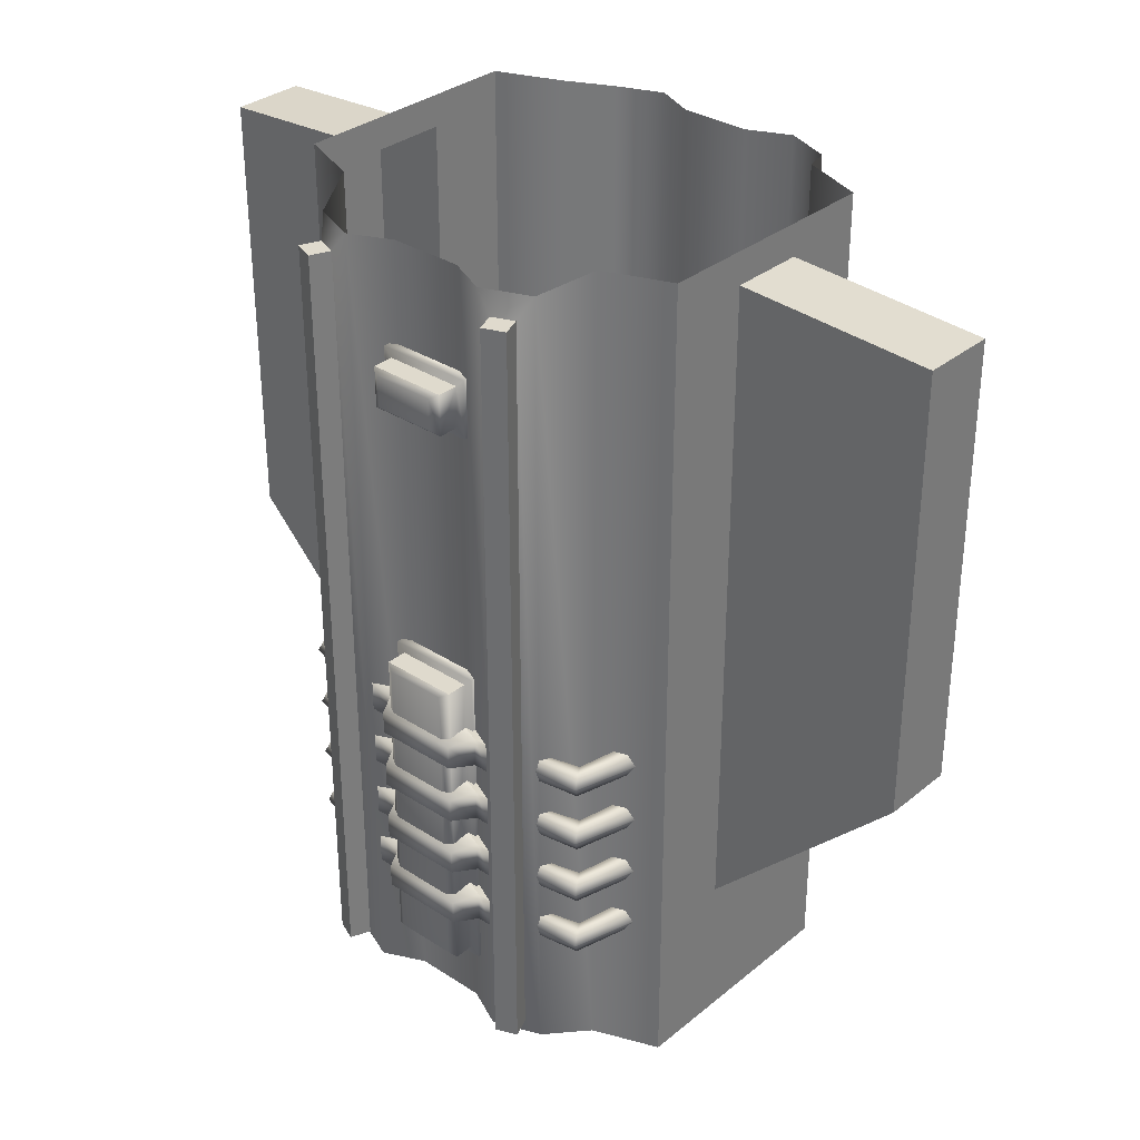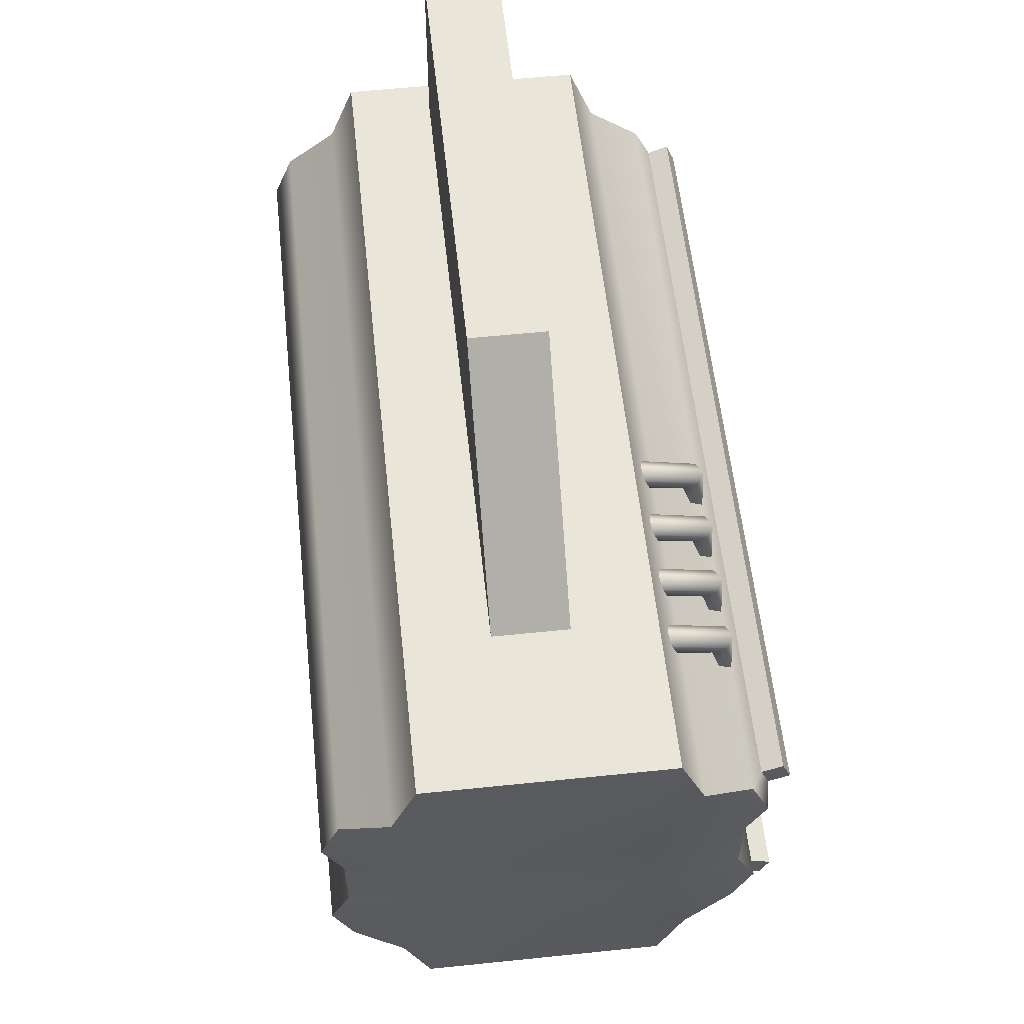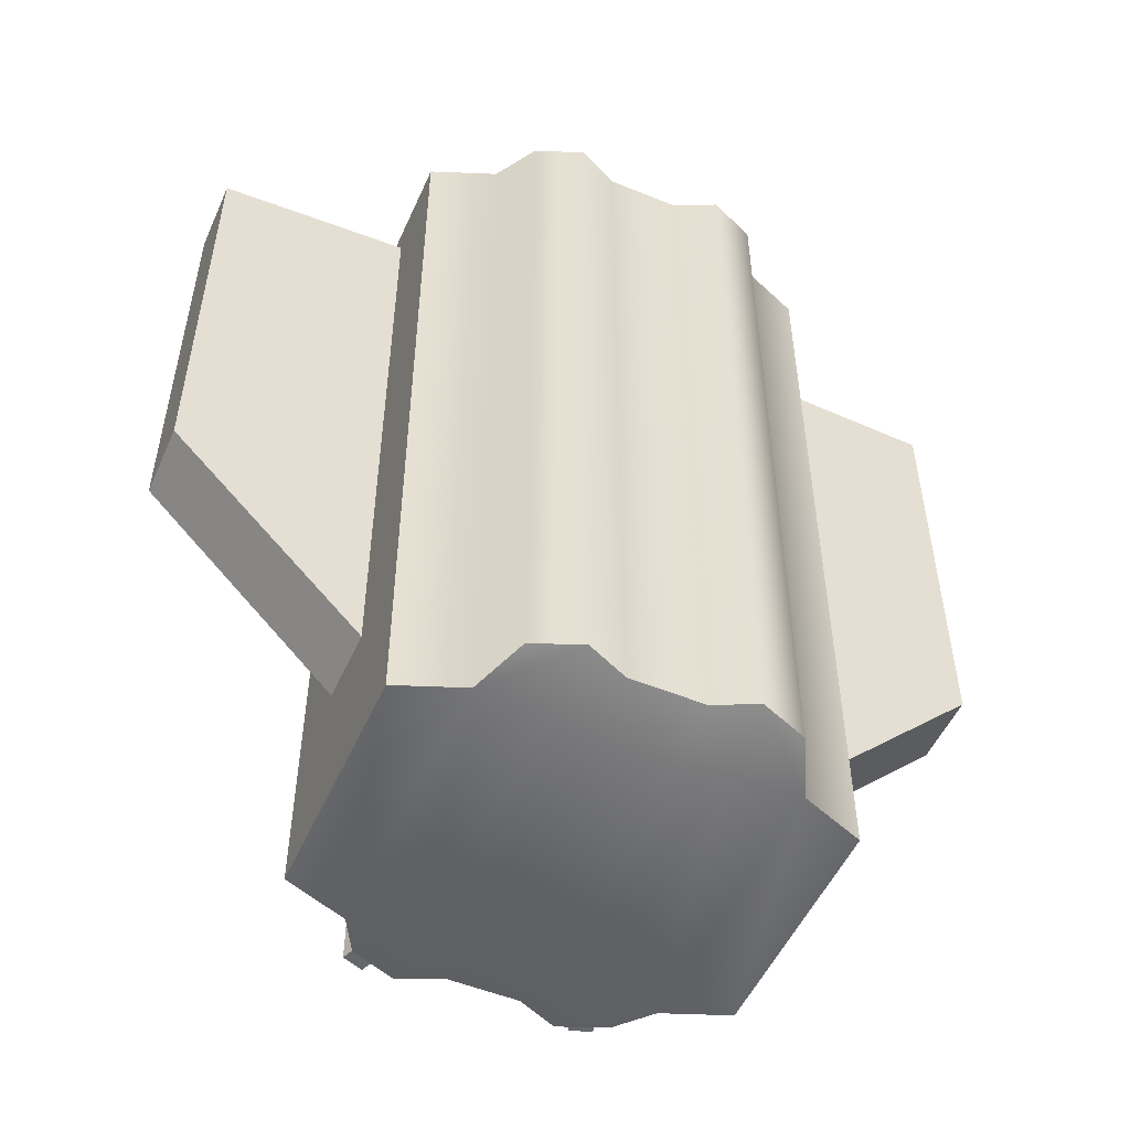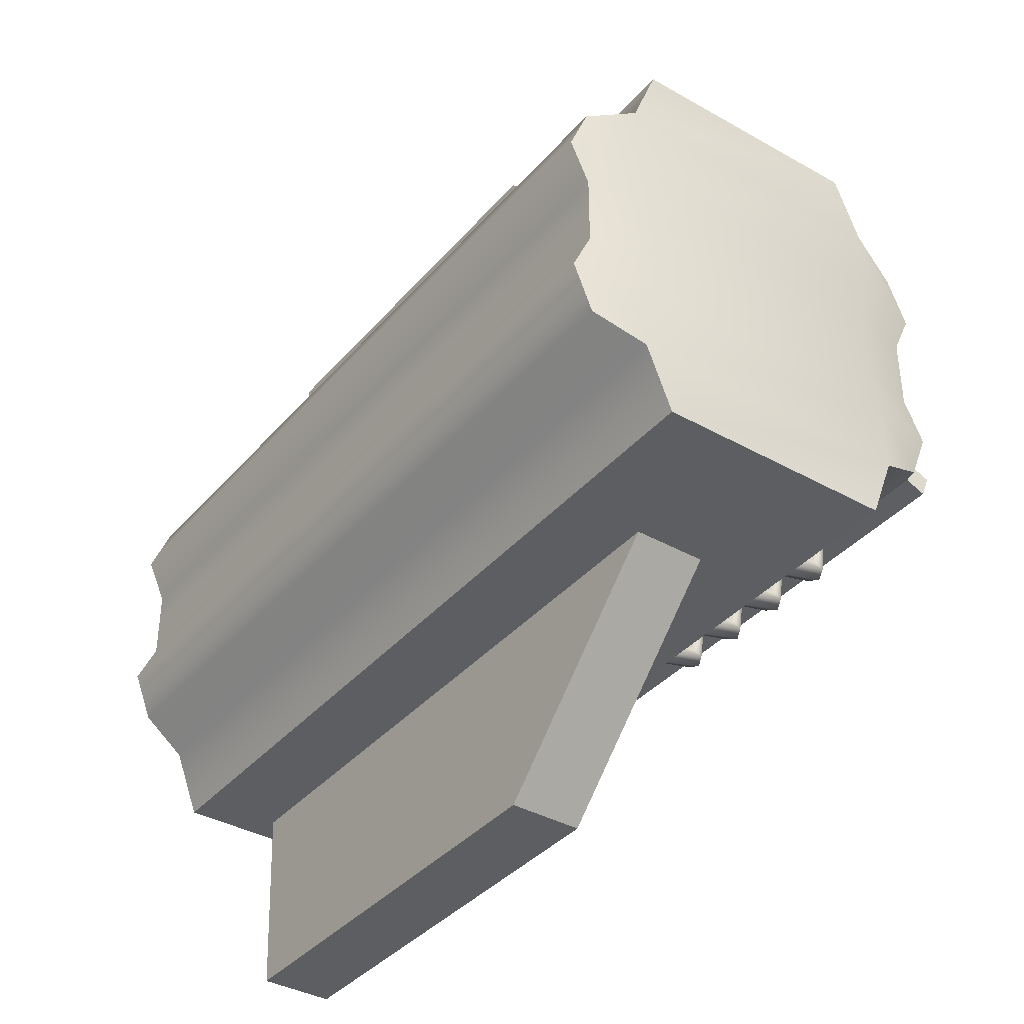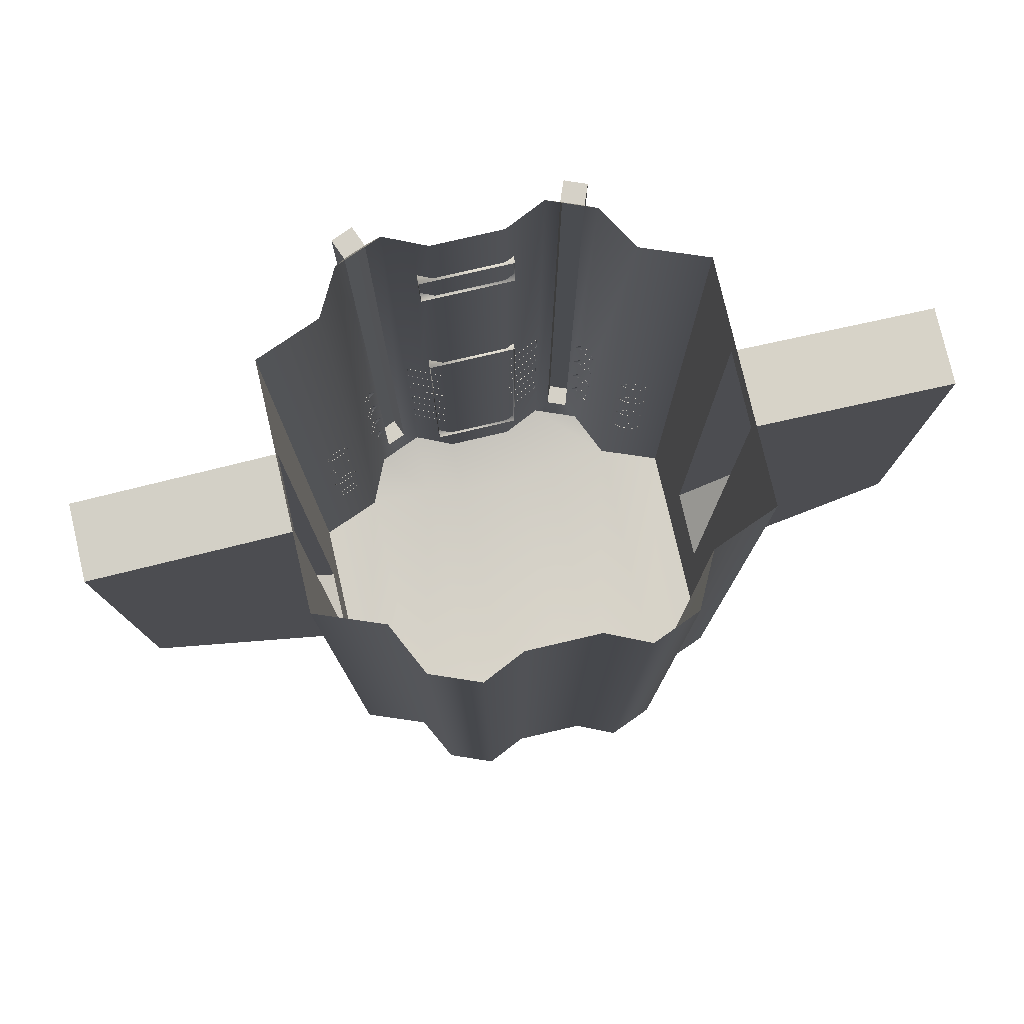
<metadata>
{"format":"obj","ext":"obj","renderer":"f3d","projection":"perspective","resolution":1024,"background":"white","views":[{"elev":32.7,"azim":-48.2,"up":"+Z"},{"elev":57.8,"azim":173.9,"up":"+Y"},{"elev":-52.0,"azim":66.2,"up":"+Z"},{"elev":-37.9,"azim":144.3,"up":"+Y"},{"elev":78.7,"azim":76.9,"up":"+Z"}]}
</metadata>
<code>
g default
v -2.594 -3.047 27.98
v 3.305 -3.047 27.98
v -2.594 3.047 27.98
v 3.305 3.047 27.98
v -2.594 3.047 10.88
v 3.305 3.047 10.88
v -2.594 -3.047 10.88
v 3.305 -3.047 10.88
v -2.081 4.367 27.98
v 2.792 4.367 27.98
v 2.792 4.367 10.88
v -2.081 4.367 10.88
v -2.081 -4.367 10.88
v 2.792 -4.367 10.88
v 2.792 -4.367 27.98
v -2.081 -4.367 27.98
v 4.306 -2.554 11.16
v 4.306 -2.554 27.7
v 4.306 2.554 11.16
v 4.306 2.554 27.7
v -3.596 -2.554 11.16
v -3.596 -2.554 27.7
v -3.596 2.554 27.7
v -3.596 2.554 11.16
v -3.983 1.59 27.7
v -3.983 1.59 11.16
v -2.594 1.59 10.88
v 3.305 1.59 10.88
v 4.693 1.59 11.16
v 4.693 1.59 27.7
v -3.983 -1.59 27.7
v -3.983 -1.59 11.16
v -2.594 -1.59 10.88
v 3.305 -1.59 10.88
v 4.693 -1.59 11.16
v 4.693 -1.59 27.7
v -3.593 0.7373 27.7
v -3.593 0.7373 11.16
v -2.362 0.7373 10.88
v 3.072 0.7373 10.88
v 4.304 0.7373 11.16
v 4.304 0.7373 27.7
v -3.593 -0.7373 27.7
v -3.593 -0.7373 11.16
v -2.362 -0.7373 10.88
v 3.072 -0.7373 10.88
v 4.304 -0.7373 11.16
v 4.304 -0.7373 27.7
v -3.848 -2.35 11.59
v -3.848 -2.35 27.27
v -4.024 -1.912 27.27
v -4.024 -1.912 11.59
v -4.024 1.912 27.27
v -4.024 1.912 11.59
v -3.848 2.35 27.27
v -3.848 2.35 11.59
v -4.256 -2.513 11.59
v -4.256 -2.513 27.27
v -4.431 -2.076 27.27
v -4.431 -2.076 11.59
v -4.431 2.076 27.27
v -4.431 2.076 11.59
v -4.256 2.513 27.27
v -4.256 2.513 11.59
v -0.4032 4.367 27.33
v 1.114 4.367 27.33
v 1.114 4.367 13.97
v -0.4032 4.367 13.97
v -0.4032 -4.367 13.97
v 1.114 -4.367 13.97
v 1.114 -4.367 27.33
v -0.4032 -4.367 27.33
v -0.4032 8.372 27.11
v 1.114 8.372 27.11
v 1.114 8.372 18.02
v -0.4032 8.372 18.02
v -0.4032 -8.372 18.02
v 1.114 -8.372 18.02
v 1.114 -8.372 27.11
v -0.4032 -8.372 27.11
v -3.34 2.672 13.79
v -3.591 2.556 13.79
v -3.653 2.39 14.02
v -3.591 2.556 14.26
v -3.34 2.672 14.26
v -3.268 2.708 14.02
v -2.454 3.392 13.79
v -2.353 3.658 13.79
v -2.293 3.801 14.02
v -2.353 3.658 14.26
v -2.454 3.392 14.26
v -2.516 3.218 14.02
v -3.469 3.383 14.26
v -3.587 3.454 14.02
v -3.469 3.383 13.79
v -3.233 3.242 13.79
v -3.115 3.171 14.02
v -3.233 3.242 14.26
v -3.953 -1.534 14.31
v -3.622 -0.8167 14.31
v -3.953 1.54 14.31
v -3.626 0.8195 14.31
v -3.953 1.54 13.69
v -3.626 0.8195 13.69
v -3.953 -1.534 13.69
v -3.622 -0.8167 13.69
v -3.622 0.5781 14.31
v -3.953 0.9842 14.31
v -3.953 0.9842 13.69
v -3.622 0.5781 13.69
v -3.622 -0.3902 14.31
v -3.953 -1.232 14.31
v -3.953 -1.232 13.69
v -3.622 -0.3902 13.69
v -4.433 -0.9907 14.24
v -4.433 -0.9907 13.76
v -4.433 0.7429 14.24
v -4.433 0.7429 13.76
v -3.384 -2.655 13.79
v -3.595 -2.548 13.79
v -3.659 -2.381 14.02
v -3.595 -2.548 14.26
v -3.384 -2.655 14.26
v -3.29 -2.703 14.02
v -2.452 -3.402 13.79
v -2.347 -3.671 13.79
v -2.292 -3.816 14.02
v -2.347 -3.671 14.26
v -2.452 -3.402 14.26
v -2.507 -3.264 14.02
v -3.469 -3.393 14.26
v -3.587 -3.463 14.02
v -3.469 -3.393 13.79
v -3.233 -3.251 13.79
v -3.115 -3.181 14.02
v -3.233 -3.251 14.26
v -4.228 -0.858 19.12
v -4.228 0.7403 19.12
v -4.228 0.7403 12.65
v -4.228 -0.858 12.65
v -4.33 -0.6843 12.75
v -4.33 -0.6843 19.02
v -4.33 0.5666 19.02
v -4.33 0.5666 12.75
v -3.803 0.7403 19.12
v -3.803 0.7403 12.65
v -3.803 -0.858 12.65
v -3.803 -0.858 19.12
v -3.803 0.9168 19.29
v -3.534 0.9168 19.29
v -3.534 0.9168 12.47
v -3.803 0.9168 12.47
v -3.803 -1.034 12.47
v -3.534 -1.034 12.47
v -3.803 -1.034 19.29
v -3.534 -1.034 19.29
v -4.228 -0.858 25.48
v -4.228 0.7403 25.48
v -4.228 0.7403 24.66
v -4.228 -0.858 24.66
v -4.33 -0.6843 24.76
v -4.33 -0.6843 25.38
v -4.33 0.5666 25.38
v -4.33 0.5666 24.76
v -3.803 0.7403 25.48
v -3.803 0.7403 24.66
v -3.803 -0.858 24.66
v -3.803 -0.858 25.48
v -3.803 0.9168 25.66
v -3.534 0.9168 25.66
v -3.534 0.9168 24.48
v -3.803 0.9168 24.48
v -3.803 -1.034 24.48
v -3.534 -1.034 24.48
v -3.803 -1.034 25.66
v -3.534 -1.034 25.66
v -3.384 -2.655 15.05
v -3.595 -2.548 15.05
v -3.659 -2.381 15.29
v -3.595 -2.548 15.53
v -3.384 -2.655 15.53
v -3.29 -2.703 15.29
v -2.452 -3.402 15.05
v -2.347 -3.671 15.05
v -2.292 -3.816 15.29
v -2.347 -3.671 15.53
v -2.452 -3.402 15.53
v -2.507 -3.264 15.29
v -3.469 -3.393 15.53
v -3.587 -3.463 15.29
v -3.469 -3.393 15.05
v -3.233 -3.251 15.05
v -3.115 -3.181 15.29
v -3.233 -3.251 15.53
v -3.953 -1.534 15.58
v -3.622 -0.8167 15.58
v -3.953 1.54 15.58
v -3.626 0.8195 15.58
v -3.953 1.54 14.96
v -3.626 0.8195 14.96
v -3.953 -1.534 14.96
v -3.622 -0.8167 14.96
v -3.622 0.5781 15.58
v -3.953 0.9842 15.58
v -3.953 0.9842 14.96
v -3.622 0.5781 14.96
v -3.622 -0.3902 15.58
v -3.953 -1.232 15.58
v -3.953 -1.232 14.96
v -3.622 -0.3902 14.96
v -4.433 -0.9907 15.51
v -4.433 -0.9907 15.03
v -4.433 0.7429 15.51
v -4.433 0.7429 15.03
v -3.34 2.672 15.05
v -3.591 2.556 15.05
v -3.653 2.39 15.29
v -3.591 2.556 15.53
v -3.34 2.672 15.53
v -3.268 2.708 15.29
v -2.454 3.392 15.05
v -2.353 3.658 15.05
v -2.293 3.801 15.29
v -2.353 3.658 15.53
v -2.454 3.392 15.53
v -2.516 3.218 15.29
v -3.469 3.383 15.53
v -3.587 3.454 15.29
v -3.469 3.383 15.05
v -3.233 3.242 15.05
v -3.115 3.171 15.29
v -3.233 3.242 15.53
v -3.384 -2.655 16.32
v -3.595 -2.548 16.32
v -3.659 -2.381 16.56
v -3.595 -2.548 16.8
v -3.384 -2.655 16.8
v -3.29 -2.703 16.56
v -2.452 -3.402 16.32
v -2.347 -3.671 16.32
v -2.292 -3.816 16.56
v -2.347 -3.671 16.8
v -2.452 -3.402 16.8
v -2.507 -3.264 16.56
v -3.469 -3.393 16.8
v -3.587 -3.463 16.56
v -3.469 -3.393 16.32
v -3.233 -3.251 16.32
v -3.115 -3.181 16.56
v -3.233 -3.251 16.8
v -3.953 -1.534 16.85
v -3.622 -0.8167 16.85
v -3.953 1.54 16.85
v -3.626 0.8195 16.85
v -3.953 1.54 16.23
v -3.626 0.8195 16.23
v -3.953 -1.534 16.23
v -3.622 -0.8167 16.23
v -3.622 0.5781 16.85
v -3.953 0.9842 16.85
v -3.953 0.9842 16.23
v -3.622 0.5781 16.23
v -3.622 -0.3902 16.85
v -3.953 -1.232 16.85
v -3.953 -1.232 16.23
v -3.622 -0.3902 16.23
v -4.433 -0.9907 16.78
v -4.433 -0.9907 16.3
v -4.433 0.7429 16.78
v -4.433 0.7429 16.3
v -3.34 2.672 16.32
v -3.591 2.556 16.32
v -3.653 2.39 16.56
v -3.591 2.556 16.8
v -3.34 2.672 16.8
v -3.268 2.708 16.56
v -2.454 3.392 16.32
v -2.353 3.658 16.32
v -2.293 3.801 16.56
v -2.353 3.658 16.8
v -2.454 3.392 16.8
v -2.516 3.218 16.56
v -3.469 3.383 16.8
v -3.587 3.454 16.56
v -3.469 3.383 16.32
v -3.233 3.242 16.32
v -3.115 3.171 16.56
v -3.233 3.242 16.8
v -3.384 -2.655 17.59
v -3.595 -2.548 17.59
v -3.659 -2.381 17.83
v -3.595 -2.548 18.07
v -3.384 -2.655 18.07
v -3.29 -2.703 17.83
v -2.452 -3.402 17.59
v -2.347 -3.671 17.59
v -2.292 -3.816 17.83
v -2.347 -3.671 18.07
v -2.452 -3.402 18.07
v -2.507 -3.264 17.83
v -3.469 -3.393 18.07
v -3.587 -3.463 17.83
v -3.469 -3.393 17.59
v -3.233 -3.251 17.59
v -3.115 -3.181 17.83
v -3.233 -3.251 18.07
v -3.953 -1.534 18.12
v -3.622 -0.8167 18.12
v -3.953 1.54 18.12
v -3.626 0.8195 18.12
v -3.953 1.54 17.5
v -3.626 0.8195 17.5
v -3.953 -1.534 17.5
v -3.622 -0.8167 17.5
v -3.622 0.5781 18.12
v -3.953 0.9842 18.12
v -3.953 0.9842 17.5
v -3.622 0.5781 17.5
v -3.622 -0.3902 18.12
v -3.953 -1.232 18.12
v -3.953 -1.232 17.5
v -3.622 -0.3902 17.5
v -4.433 -0.9907 18.05
v -4.433 -0.9907 17.57
v -4.433 0.7429 18.05
v -4.433 0.7429 17.57
v -3.34 2.672 17.59
v -3.591 2.556 17.59
v -3.653 2.39 17.83
v -3.591 2.556 18.07
v -3.34 2.672 18.07
v -3.268 2.708 17.83
v -2.454 3.392 17.59
v -2.353 3.658 17.59
v -2.293 3.801 17.83
v -2.353 3.658 18.07
v -2.454 3.392 18.07
v -2.516 3.218 17.83
v -3.469 3.383 18.07
v -3.587 3.454 17.83
v -3.469 3.383 17.59
v -3.233 3.242 17.59
v -3.115 3.171 17.83
v -3.233 3.242 18.07
g plasma_base plasma_low
f 73 74 75 76
f 33 34 8 7
f 77 78 79 80
f 18 17 35 36
f 57 58 59 60
f 4 6 11 10
f 6 5 12 11
f 5 3 9 12
f 7 8 14 13
f 8 2 15 14
f 1 7 13 16
f 2 8 17 18
f 8 34 35 17
f 6 4 20 19
f 7 1 22 21
f 3 5 24 23
f 33 7 21 32
f 62 61 63 64
f 5 27 26 24
f 5 6 28 27
f 29 28 6 19
f 30 29 19 20
f 32 31 43 44
f 45 33 32 44
f 45 46 34 33
f 35 34 46 47
f 36 35 47 48
f 38 37 25 26
f 27 39 38 26
f 27 28 40 39
f 41 40 28 29
f 42 41 29 30
f 44 43 37 38
f 39 45 44 38
f 39 40 46 45
f 47 46 40 41
f 48 47 41 42
f 21 22 50 49
f 22 31 51 50
f 31 32 52 51
f 32 21 49 52
f 26 25 53 54
f 25 23 55 53
f 23 24 56 55
f 24 26 54 56
f 49 50 58 57
f 50 51 59 58
f 51 52 60 59
f 52 49 57 60
f 54 53 61 62
f 53 55 63 61
f 55 56 64 63
f 56 54 62 64
f 9 10 66 65
f 10 11 67 66
f 11 12 68 67
f 12 9 65 68
f 13 14 70 69
f 14 15 71 70
f 15 16 72 71
f 16 13 69 72
f 65 66 74 73
f 66 67 75 74
f 67 68 76 75
f 68 65 73 76
f 69 70 78 77
f 70 71 79 78
f 71 72 80 79
f 72 69 77 80
f 81 82 95 96
f 82 83 94 95
f 83 84 93 94
f 84 85 98 93
f 85 86 97 98
f 86 81 96 97
f 89 94 93 90
f 88 95 94 89
f 87 96 95 88
f 92 97 96 87
f 91 98 97 92
f 90 93 98 91
f 99 100 111 112
f 113 114 106 105
f 105 99 112 113
f 108 107 102 101
f 109 108 101 103
f 103 104 110 109
f 112 111 107 108
f 116 115 117 118
f 109 110 114 113
f 113 112 115 116
f 112 108 117 115
f 108 109 118 117
f 109 113 116 118
f 119 134 133 120
f 120 133 132 121
f 121 132 131 122
f 122 131 136 123
f 123 136 135 124
f 124 135 134 119
f 127 128 131 132
f 126 127 132 133
f 125 126 133 134
f 130 125 134 135
f 129 130 135 136
f 128 129 136 131
f 137 148 145 138
f 138 145 146 139
f 139 146 147 140
f 140 147 148 137
f 141 142 143 144
f 140 137 142 141
f 137 138 143 142
f 138 139 144 143
f 139 140 141 144
f 149 150 151 152
f 153 152 151 154
f 155 153 154 156
f 149 155 156 150
f 146 145 149 152
f 147 146 152 153
f 148 147 153 155
f 145 148 155 149
f 157 168 165 158
f 158 165 166 159
f 159 166 167 160
f 160 167 168 157
f 161 162 163 164
f 160 157 162 161
f 157 158 163 162
f 158 159 164 163
f 159 160 161 164
f 169 170 171 172
f 173 172 171 174
f 175 173 174 176
f 169 175 176 170
f 166 165 169 172
f 167 166 172 173
f 168 167 173 175
f 165 168 175 169
f 177 192 191 178
f 178 191 190 179
f 179 190 189 180
f 180 189 194 181
f 181 194 193 182
f 182 193 192 177
f 185 186 189 190
f 184 185 190 191
f 183 184 191 192
f 188 183 192 193
f 187 188 193 194
f 186 187 194 189
f 195 196 207 208
f 209 210 202 201
f 201 195 208 209
f 204 203 198 197
f 205 204 197 199
f 199 200 206 205
f 208 207 203 204
f 212 211 213 214
f 205 206 210 209
f 209 208 211 212
f 208 204 213 211
f 204 205 214 213
f 205 209 212 214
f 215 216 229 230
f 216 217 228 229
f 217 218 227 228
f 218 219 232 227
f 219 220 231 232
f 220 215 230 231
f 223 228 227 224
f 222 229 228 223
f 221 230 229 222
f 226 231 230 221
f 225 232 231 226
f 224 227 232 225
f 233 248 247 234
f 234 247 246 235
f 235 246 245 236
f 236 245 250 237
f 237 250 249 238
f 238 249 248 233
f 241 242 245 246
f 240 241 246 247
f 239 240 247 248
f 244 239 248 249
f 243 244 249 250
f 242 243 250 245
f 251 252 263 264
f 265 266 258 257
f 257 251 264 265
f 260 259 254 253
f 261 260 253 255
f 255 256 262 261
f 264 263 259 260
f 268 267 269 270
f 261 262 266 265
f 265 264 267 268
f 264 260 269 267
f 260 261 270 269
f 261 265 268 270
f 271 272 285 286
f 272 273 284 285
f 273 274 283 284
f 274 275 288 283
f 275 276 287 288
f 276 271 286 287
f 279 284 283 280
f 278 285 284 279
f 277 286 285 278
f 282 287 286 277
f 281 288 287 282
f 280 283 288 281
f 289 304 303 290
f 290 303 302 291
f 291 302 301 292
f 292 301 306 293
f 293 306 305 294
f 294 305 304 289
f 297 298 301 302
f 296 297 302 303
f 295 296 303 304
f 300 295 304 305
f 299 300 305 306
f 298 299 306 301
f 307 308 319 320
f 321 322 314 313
f 313 307 320 321
f 316 315 310 309
f 317 316 309 311
f 311 312 318 317
f 320 319 315 316
f 324 323 325 326
f 317 318 322 321
f 321 320 323 324
f 320 316 325 323
f 316 317 326 325
f 317 321 324 326
f 327 328 341 342
f 328 329 340 341
f 329 330 339 340
f 330 331 344 339
f 331 332 343 344
f 332 327 342 343
f 335 340 339 336
f 334 341 340 335
f 333 342 341 334
f 338 343 342 333
f 337 344 343 338
f 336 339 344 337

</code>
